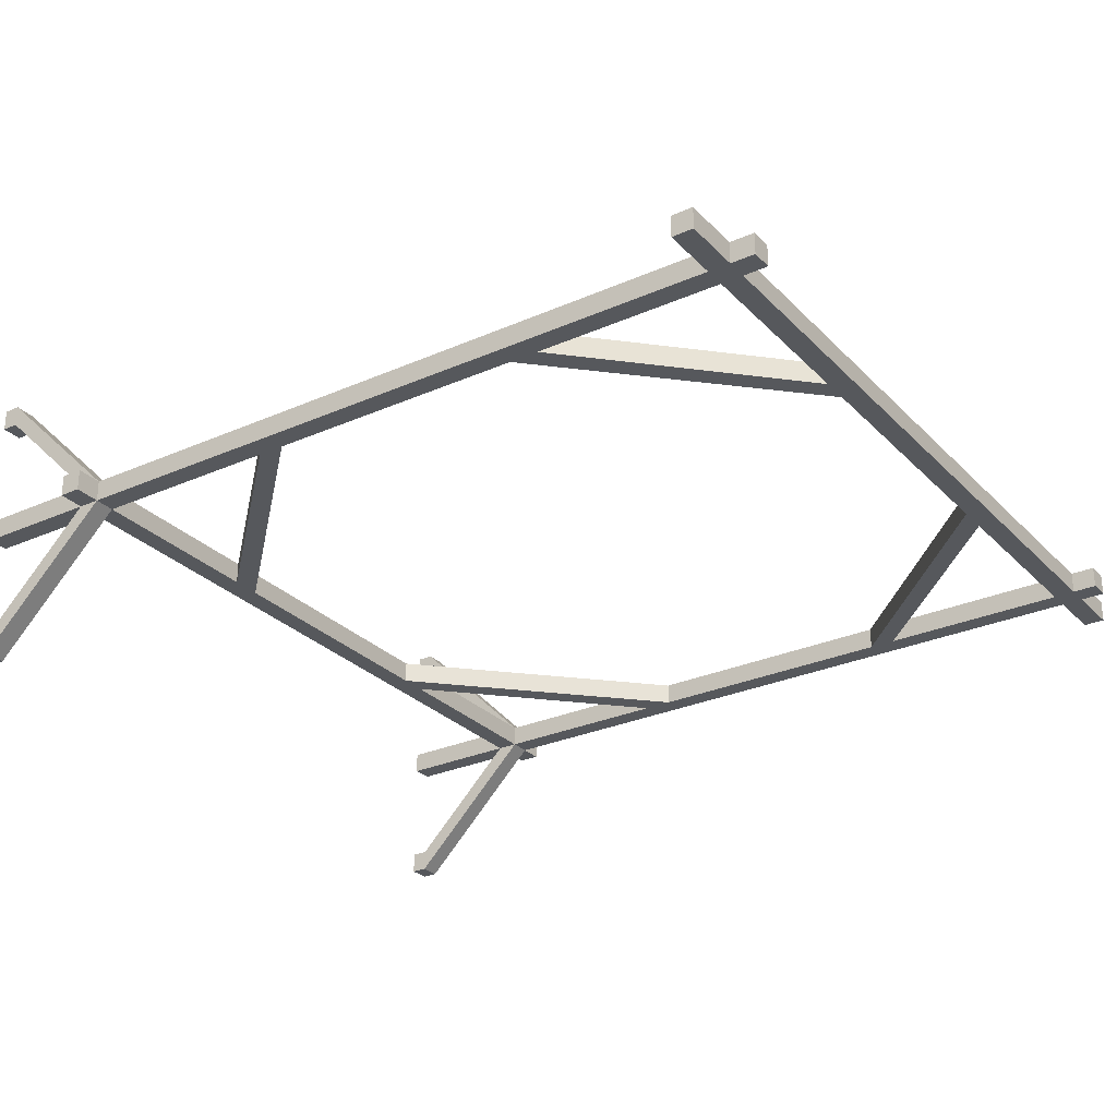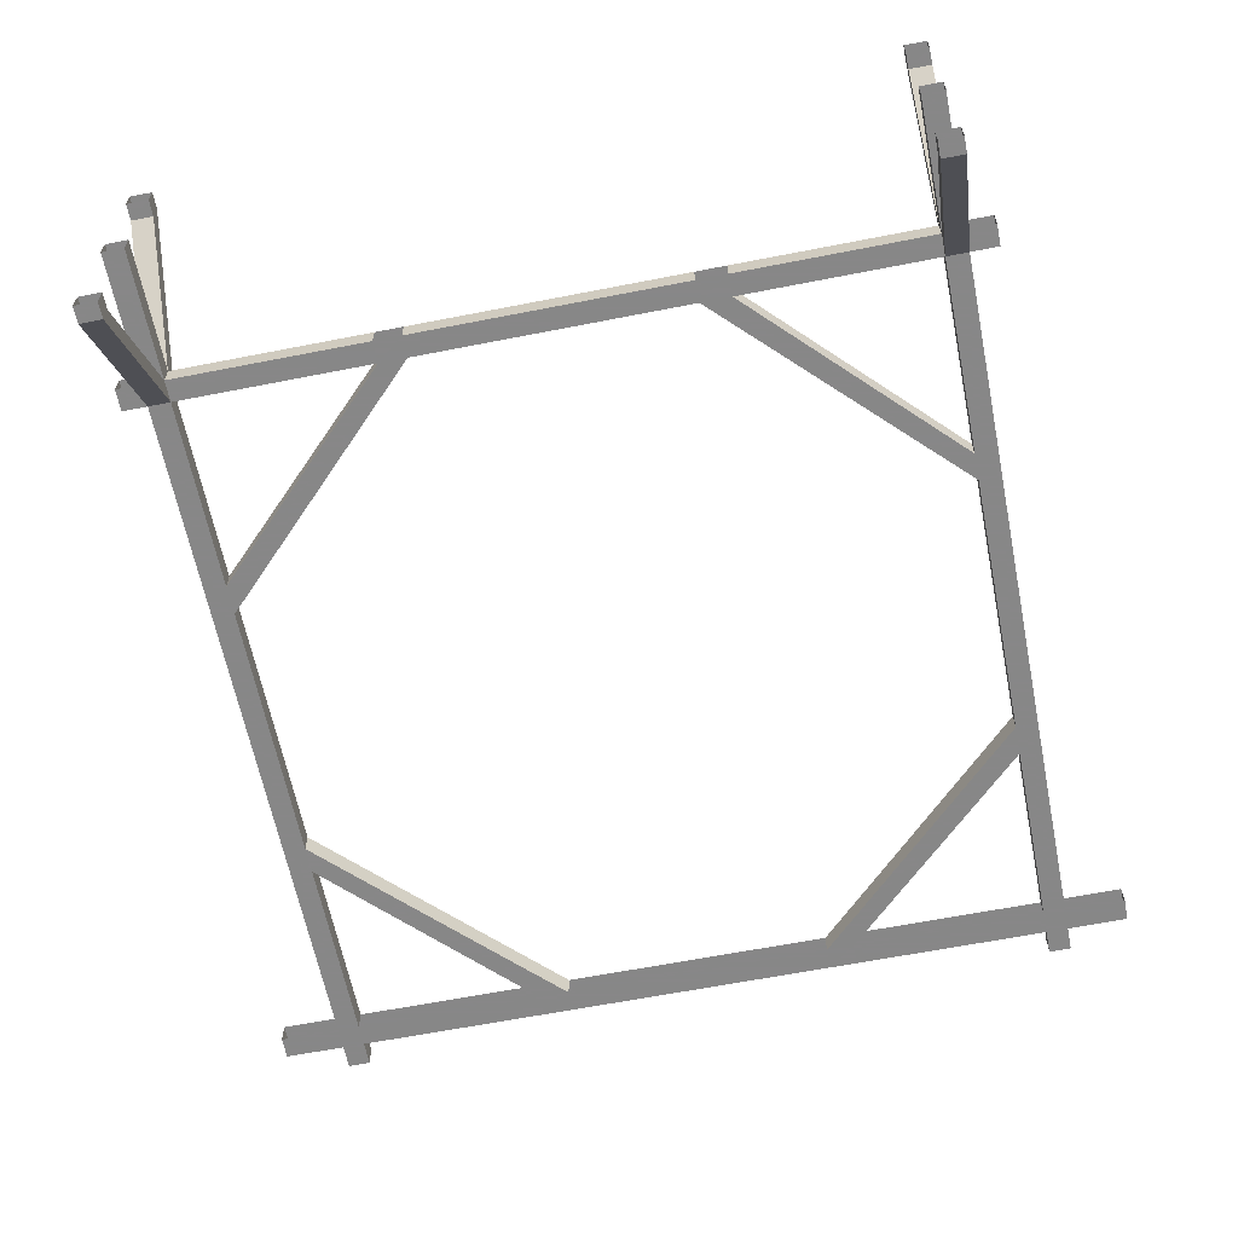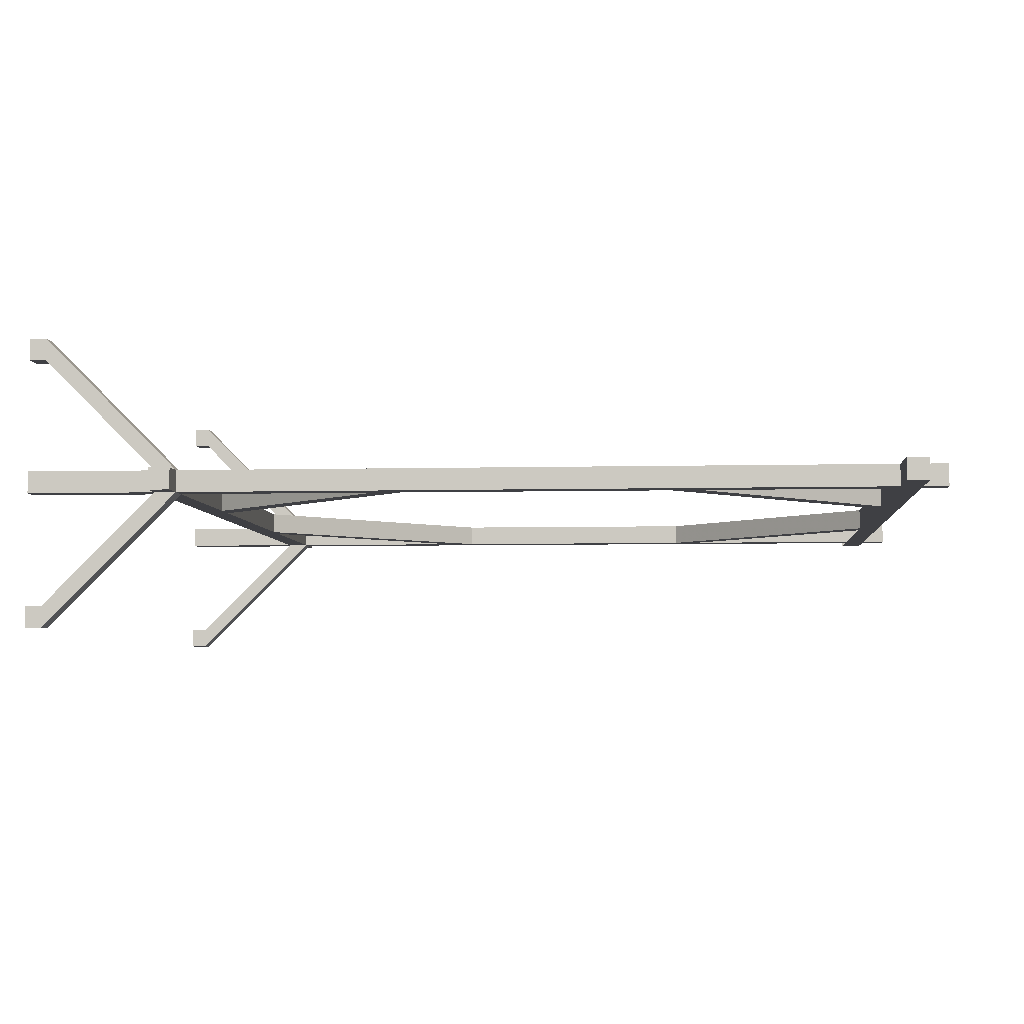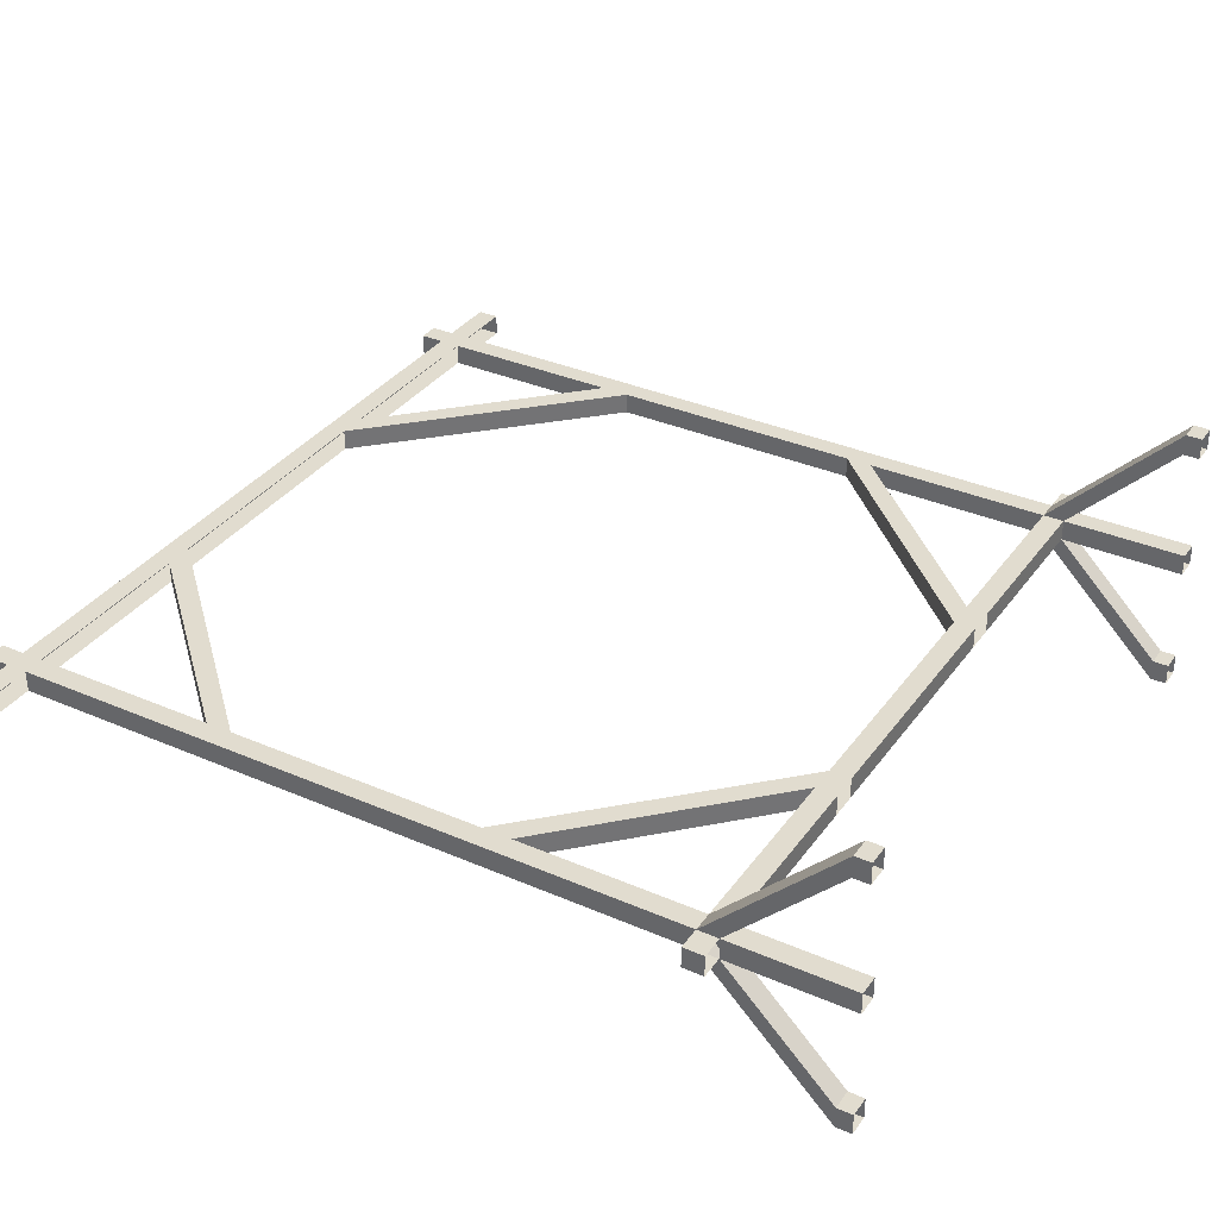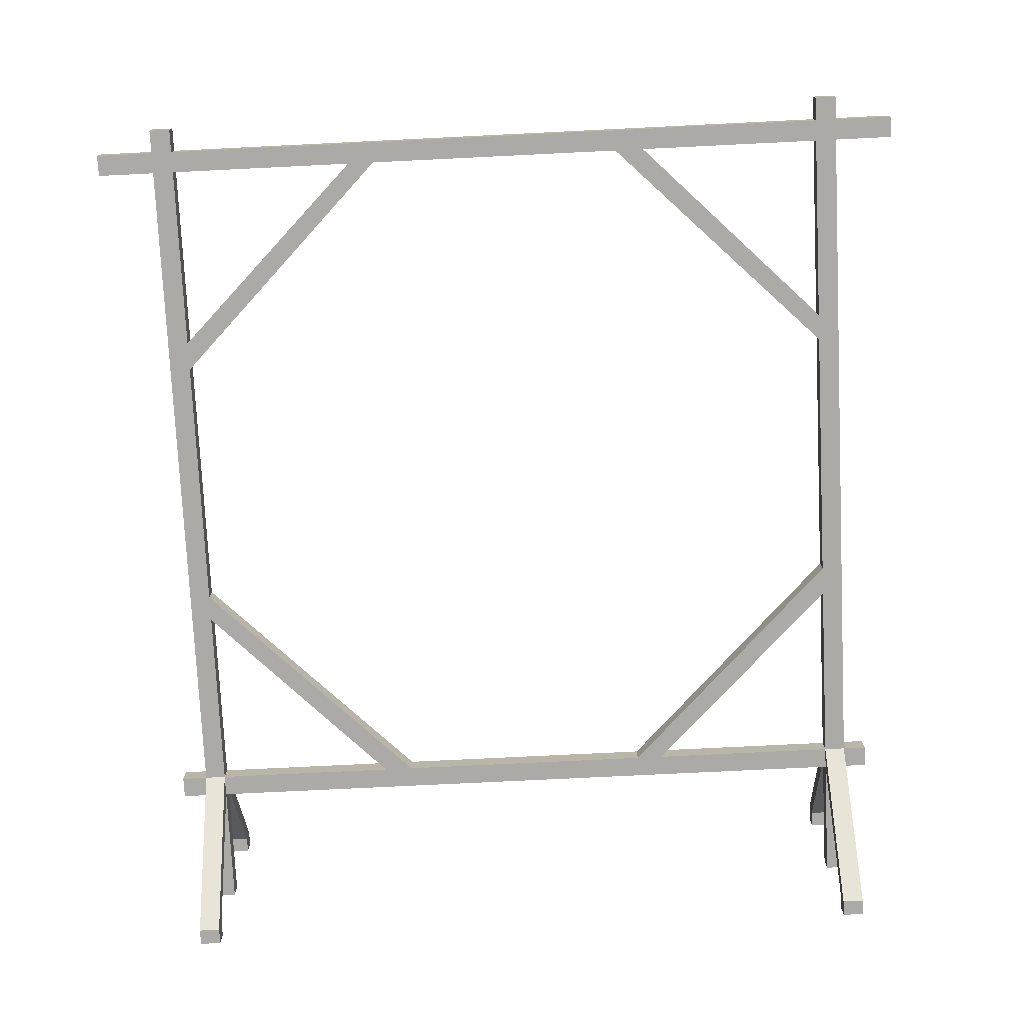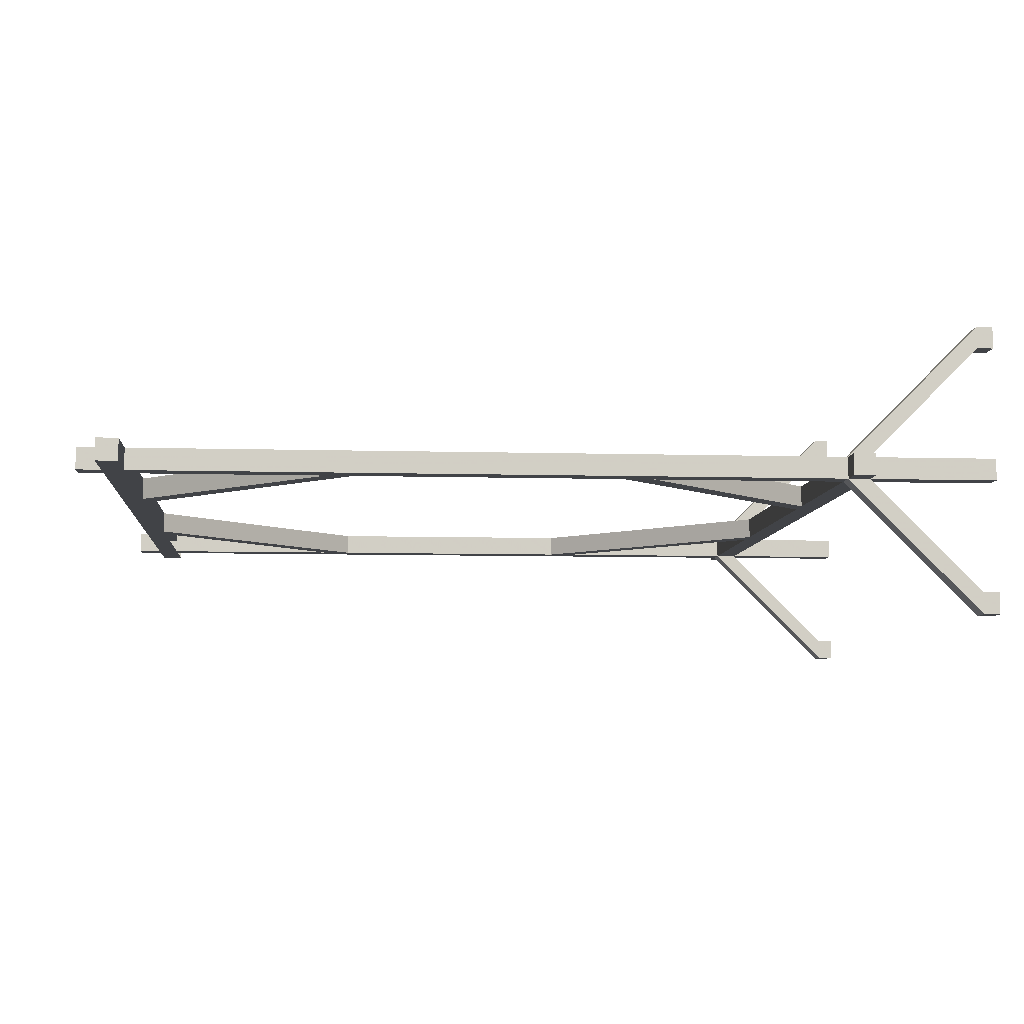
<metadata>
{"format":"obj","ext":"obj","renderer":"f3d","projection":"perspective","resolution":1024,"background":"white","views":[{"elev":-28.1,"azim":-56.1,"up":"+Z"},{"elev":-62.6,"azim":-168.7,"up":"+Z"},{"elev":-5.0,"azim":-85.3,"up":"+Z"},{"elev":34.3,"azim":120.4,"up":"+Z"},{"elev":-76.1,"azim":2.8,"up":"+Z"},{"elev":-7.2,"azim":85.2,"up":"+Z"}]}
</metadata>
<code>
v -0.3828 -0.4297 -0.2578
v -0.3828 -0.4297 -0.1953
v -1.016 -1.062 -0.1953
v -1.016 -1.062 -0.2578
v -0.4688 -0.4297 -0.2578
v -0.4688 -0.3672 -0.2578
v -0.3828 -0.3672 -0.2578
v 0.3828 -0.3672 -0.2578
v 0.3828 -0.4297 -0.2578
v 0.3828 -0.4297 -0.1953
v -0.3828 -0.3672 -0.1953
v -0.4688 -0.4297 -0.1953
v -1.016 -0.9844 -0.1953
v -1.078 -0.9844 -0.1953
v -1.078 -1.062 -0.1953
v -1.078 -1.828 -0.1953
v -1.016 -1.828 -0.1953
v -1.016 -1.828 -0.2578
v -1.078 -1.062 -0.2578
v -1.016 -0.9844 -0.2578
v -1.016 -0.4297 -0.1953
v -1.016 -0.4297 -0.2578
v -1.016 -0.3672 -0.2578
v -0.4688 -0.3672 -0.1953
v -1.016 -0.3672 -0.1953
v -1.078 -0.4297 -0.1953
v -1.078 -0.9844 -0.2578
v -1.078 -1.828 -0.2578
v -1.078 -1.914 -0.2578
v -1.078 -1.914 -0.1953
v -1.016 -1.914 -0.1953
v -0.4609 -2.461 -0.1953
v -0.3828 -2.461 -0.1953
v -0.3828 -2.461 -0.2578
v -1.016 -1.914 -0.2578
v 1.078 -0.3672 -0.1953
v 1.078 -0.4297 -0.1953
v 1.125 -0.4297 -0.1953
v 1.125 -0.3672 -0.1953
v 1.148 -0.4297 -0.1953
v 1.148 -0.3672 -0.1953
v 1.148 -0.3672 -0.2578
v 1.148 -0.4297 -0.2578
v 1.125 -0.4297 -0.2578
v 1.125 -0.3672 -0.2578
v 1.078 -0.4297 -0.2578
v 1.078 -0.3672 -0.2578
v 1.078 -0.04688 -0.6406
v 1.078 -0.04688 -0.5781
v 1.016 -0.3672 -0.2578
v 1.016 -0.04688 -0.2578
v 1.078 -0.04688 -0.2578
v 1.078 -0.04688 -0.1953
v 1.016 -0.3672 -0.1953
v 1.016 -0.04688 0.125
v 1.078 -0.04688 0.125
v 1.078 -0.04688 0.1875
v 1.016 -0.4297 -0.1953
v 1.016 -0.9766 -0.1953
v 1.078 -0.9766 -0.1953
v 1.016 -0.04688 -0.1953
v 0.4609 -0.3672 -0.2578
v 0.4609 -0.3672 -0.1953
v 1.016 -0.04688 0.1875
v 1.016 0 0.1875
v 1.016 0 0.125
v 1.078 0 0.125
v 1.078 0 0.1875
v -1.156 -0.3672 -0.1953
v -1.156 -0.4297 -0.1953
v -1.133 -0.4297 -0.1953
v -1.133 -0.3672 -0.1953
v -1.078 -0.3672 -0.1953
v -1.078 -0.04688 0.1875
v -1.078 -0.04688 0.125
v -1.016 -0.04688 -0.1953
v -1.078 -0.04688 -0.1953
v -1.078 -0.3672 -0.2578
v -1.078 -0.04688 -0.2578
v -1.016 -0.04688 -0.5781
v -1.078 -0.04688 -0.5781
v -1.078 -0.4297 -0.2578
v -1.133 -0.4297 -0.2578
v -1.133 -0.3672 -0.2578
v -1.156 -0.4297 -0.2578
v -1.156 -0.3672 -0.2578
v -1.016 -0.04688 -0.2578
v -1.078 0 -0.2578
v -1.016 0 -0.2578
v -1.016 0 -0.1953
v -1.078 0 -0.1953
v -1.016 -2.523 -0.2578
v -1.016 -2.523 -0.1953
v -1.016 -2.57 -0.1953
v -1.016 -2.57 -0.2578
v -1.078 -2.523 -0.2578
v -1.016 -2.461 -0.2578
v -0.4609 -2.461 -0.2578
v -0.4609 -2.523 -0.2578
v -0.4609 -2.523 -0.1953
v -1.016 -2.461 -0.1953
v -1.078 -2.461 -0.1953
v -1.078 -2.523 -0.1953
v -1.078 -2.57 -0.1953
v -1.078 -2.594 -0.1953
v -1.016 -2.594 -0.1953
v -1.016 -2.594 -0.2578
v -1.078 -2.57 -0.2578
v -1.227 -2.523 -0.1953
v -1.227 -2.523 -0.2578
v -1.078 -2.461 -0.2578
v -1.227 -2.461 -0.1953
v -1.227 -2.461 -0.2578
v -1.25 -2.523 -0.2578
v -1.25 -2.461 -0.2578
v -1.25 -2.461 -0.1953
v -1.25 -2.523 -0.1953
v 1.078 -2.461 -0.1953
v 1.078 -2.523 -0.1953
v 1.227 -2.523 -0.1953
v 1.227 -2.461 -0.1953
v 1.25 -2.523 -0.1953
v 1.25 -2.461 -0.1953
v 1.25 -2.461 -0.2578
v 1.25 -2.523 -0.2578
v 1.227 -2.523 -0.2578
v 1.227 -2.461 -0.2578
v 1.078 -2.523 -0.2578
v 1.078 -2.461 -0.2578
v 1.016 -2.523 -0.2578
v 1.016 -2.461 -0.2578
v 1.016 -1.906 -0.2578
v 1.078 -1.906 -0.2578
v 1.078 -1.906 -0.1953
v 1.016 -2.461 -0.1953
v 1.016 -2.523 -0.1953
v 1.016 -2.57 -0.1953
v 1.078 -2.57 -0.1953
v 1.078 -2.57 -0.2578
v 1.016 -2.57 -0.2578
v 0.4688 -2.523 -0.1953
v 0.4688 -2.523 -0.2578
v 0.4688 -2.461 -0.2578
v 0.3828 -2.461 -0.2578
v 1.016 -1.828 -0.2578
v 0.4688 -2.461 -0.1953
v 1.016 -1.906 -0.1953
v 0.3828 -2.461 -0.1953
v 0.3828 -2.523 -0.1953
v 1.078 -2.594 -0.1953
v 1.078 -2.594 -0.2578
v 1.016 -2.594 -0.2578
v 1.016 -2.594 -0.1953
v -1.078 -2.594 -0.2578
v 1.078 0 -0.2578
v 1.078 0 -0.1953
v 1.016 0 -0.2578
v 1.016 0 -0.1953
v -1.078 -0.04688 -0.6406
v -1.016 -0.04688 -0.6406
v -1.078 0 -0.6406
v -1.016 0 -0.6406
v -1.016 0 -0.5781
v -1.078 0 -0.5781
v 1.016 -0.04688 -0.5781
v 1.016 -0.04688 -0.6406
v 1.016 -0.4297 -0.2578
v 1.078 0 -0.5781
v 1.016 0 -0.5781
v 1.016 0 -0.6406
v 1.078 -0.9766 -0.2578
v 1.016 -0.9766 -0.2578
v 0.4609 -0.4297 -0.1953
v 0.4609 -0.4297 -0.2578
v 1.016 -1.062 -0.2578
v 1.016 -1.062 -0.1953
v 0.3828 -0.3672 -0.1953
v 1.078 0 -0.6406
v -1.016 -0.04688 0.125
v -1.016 -0.04688 0.1875
v -1.078 0 0.125
v -1.016 0 0.125
v -1.016 0 0.1875
v -1.078 0 0.1875
v 1.016 -1.828 -0.1953
v 1.078 -1.828 -0.2578
v 1.078 -1.828 -0.1953
v -0.3828 -2.523 -0.1953
v -0.3828 -2.523 -0.2578
v 0.3828 -2.523 -0.2578
v 1.078 -1.062 -0.1953
v 1.078 -1.062 -0.2578
f 1 2 3
f 1 3 4
f 1 4 5
f 1 7 8
f 1 8 9
f 1 9 2
f 2 9 10
f 2 10 11
f 2 12 13
f 2 13 3
f 3 15 16
f 3 16 17
f 3 17 4
f 4 17 18
f 4 18 19
f 4 20 5
f 5 20 12
f 5 12 21
f 5 21 22
f 5 22 6
f 6 22 23
f 6 23 24
f 24 23 25
f 24 25 12
f 12 20 13
f 13 20 22
f 13 22 21
f 13 21 14
f 14 21 26
f 14 26 27
f 15 19 28
f 15 28 16
f 17 31 32
f 17 32 33
f 17 33 18
f 18 33 34
f 18 34 35
f 18 28 19
f 36 37 38
f 36 38 39
f 45 44 46
f 45 46 47
f 47 46 48
f 47 48 49
f 47 49 50
f 47 50 51
f 47 51 52
f 47 52 36
f 36 52 53
f 36 53 54
f 36 54 55
f 36 55 56
f 36 56 37
f 37 56 57
f 37 57 58
f 37 58 59
f 37 59 60
f 37 60 46
f 37 46 44
f 37 44 38
f 53 61 54
f 54 61 50
f 54 50 62
f 54 62 63
f 54 63 58
f 54 58 64
f 54 64 55
f 57 64 58
f 72 71 26
f 72 26 73
f 73 26 74
f 73 74 75
f 73 75 25
f 73 25 76
f 73 76 77
f 73 77 78
f 78 77 79
f 78 79 23
f 78 23 80
f 78 80 81
f 78 81 82
f 78 82 83
f 78 83 84
f 71 83 82
f 71 82 26
f 26 82 27
f 27 82 20
f 87 76 25
f 87 25 23
f 87 23 79
f 92 93 94
f 92 94 95
f 92 95 96
f 92 97 98
f 92 98 99
f 92 99 93
f 93 99 100
f 93 100 101
f 93 103 104
f 93 104 94
f 95 108 96
f 96 108 103
f 96 103 109
f 96 109 110
f 96 110 111
f 97 111 29
f 97 29 35
f 97 35 101
f 101 35 31
f 101 31 102
f 102 31 30
f 102 30 111
f 111 30 29
f 112 109 103
f 112 103 102
f 110 113 111
f 118 119 120
f 118 120 121
f 127 126 128
f 127 128 129
f 129 131 132
f 129 132 133
f 129 133 118
f 118 133 134
f 118 134 135
f 119 136 137
f 119 137 138
f 119 138 128
f 119 128 126
f 119 126 120
f 128 138 139
f 128 139 130
f 130 139 140
f 130 140 137
f 130 137 136
f 130 136 141
f 130 141 142
f 130 142 131
f 131 142 143
f 143 144 145
f 143 145 132
f 143 132 146
f 146 132 147
f 146 147 148
f 146 141 136
f 146 136 135
f 108 104 103
f 61 51 50
f 81 159 82
f 82 159 22
f 82 22 20
f 160 80 23
f 160 23 22
f 160 22 159
f 165 166 167
f 165 167 50
f 165 50 49
f 166 48 46
f 166 46 167
f 167 46 171
f 167 171 172
f 167 172 58
f 167 58 173
f 167 173 174
f 167 174 50
f 50 174 62
f 9 174 172
f 9 172 175
f 9 175 10
f 10 175 176
f 10 176 173
f 10 177 11
f 11 177 7
f 7 177 8
f 179 180 21
f 179 21 25
f 179 25 75
f 180 74 26
f 180 26 21
f 35 34 98
f 35 98 31
f 31 98 32
f 144 148 185
f 144 185 145
f 145 185 176
f 145 176 175
f 145 175 186
f 134 147 135
f 135 147 131
f 131 147 132
f 148 147 185
f 176 59 173
f 173 59 174
f 174 59 172
f 172 59 58
f 101 100 32
f 33 188 149
f 33 149 148
f 188 189 190
f 188 190 149
f 189 34 144
f 189 144 190
f 46 60 171
f 187 186 192
f 187 192 191
f 187 191 185
f 185 191 176
f 186 175 192
f 25 21 12
f 58 63 173
f 1 5 6
f 1 6 7
f 2 11 12
f 3 13 14
f 3 14 15
f 4 19 20
f 24 12 11
f 14 27 19
f 14 19 15
f 16 28 29
f 16 29 30
f 16 30 31
f 16 31 17
f 18 35 29
f 18 29 28
f 39 38 40
f 39 40 41
f 41 40 42
f 42 40 43
f 42 43 44
f 42 44 45
f 38 44 43
f 38 43 40
f 55 64 65
f 55 65 66
f 55 66 56
f 56 66 67
f 56 67 57
f 57 67 68
f 57 68 64
f 69 70 71
f 69 71 72
f 84 83 85
f 84 85 86
f 86 85 69
f 69 85 70
f 70 85 83
f 70 83 71
f 27 20 19
f 87 79 88
f 87 88 89
f 87 89 76
f 76 89 90
f 76 90 77
f 77 90 91
f 77 91 79
f 79 91 88
f 92 96 97
f 93 101 102
f 93 102 103
f 94 104 105
f 94 105 106
f 94 106 95
f 95 106 107
f 95 107 108
f 96 111 97
f 113 110 114
f 113 114 115
f 115 114 116
f 116 114 117
f 116 117 109
f 116 109 112
f 121 120 122
f 121 122 123
f 123 122 124
f 124 122 125
f 124 125 126
f 124 126 127
f 129 128 130
f 129 130 131
f 118 135 119
f 119 135 136
f 120 126 125
f 120 125 122
f 143 142 144
f 146 148 149
f 146 149 141
f 139 138 150
f 139 150 151
f 139 151 140
f 140 151 152
f 140 152 153
f 140 153 137
f 137 153 138
f 138 153 150
f 150 153 151
f 151 153 152
f 108 107 154
f 108 154 104
f 155 156 53
f 155 53 52
f 155 52 157
f 157 52 51
f 157 51 158
f 158 51 61
f 158 61 156
f 156 61 53
f 104 154 105
f 105 154 107
f 105 107 106
f 117 114 110
f 117 110 109
f 160 159 161
f 160 161 162
f 160 162 80
f 80 162 163
f 80 163 81
f 81 163 164
f 81 164 159
f 159 164 161
f 165 49 168
f 165 168 169
f 165 169 166
f 166 169 170
f 166 170 48
f 62 174 8
f 8 174 9
f 10 173 63
f 10 63 177
f 178 168 49
f 178 49 48
f 178 48 170
f 68 65 64
f 179 75 181
f 179 181 182
f 179 182 180
f 180 182 183
f 180 183 74
f 184 181 75
f 184 75 74
f 184 74 183
f 145 186 132
f 132 186 133
f 133 186 134
f 134 186 187
f 134 187 185
f 134 185 147
f 32 100 33
f 33 100 188
f 149 190 142
f 149 142 141
f 190 144 142
f 171 60 191
f 171 191 192
f 171 192 175
f 171 175 172
f 176 191 59
f 59 191 60
f 98 34 189
f 98 189 99
f 99 189 100
f 100 189 188

</code>
